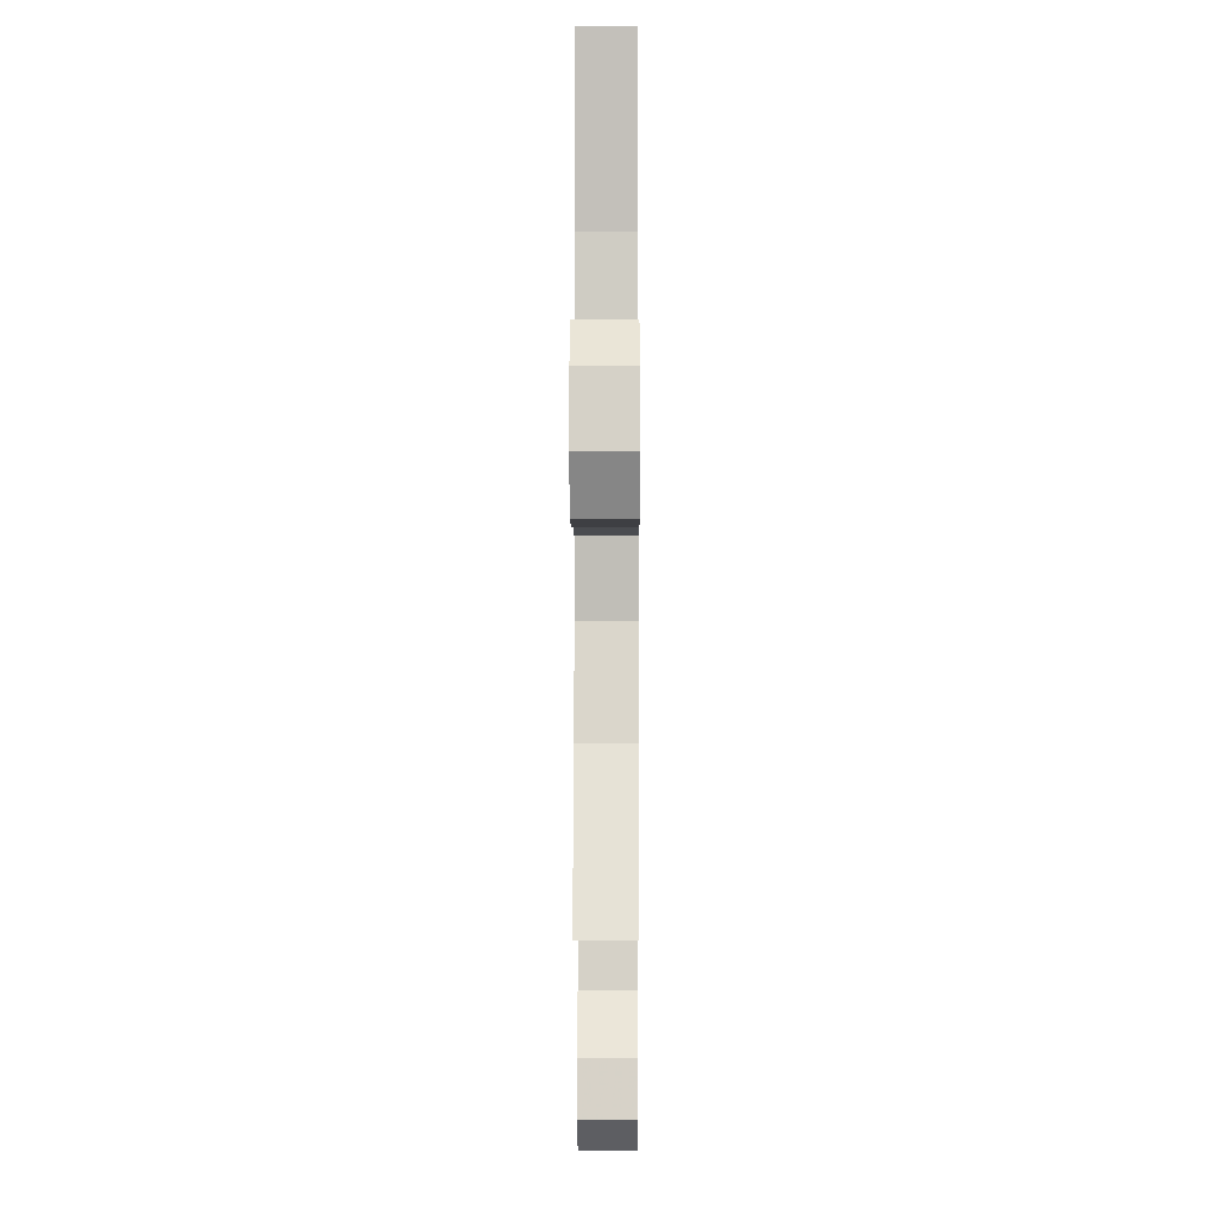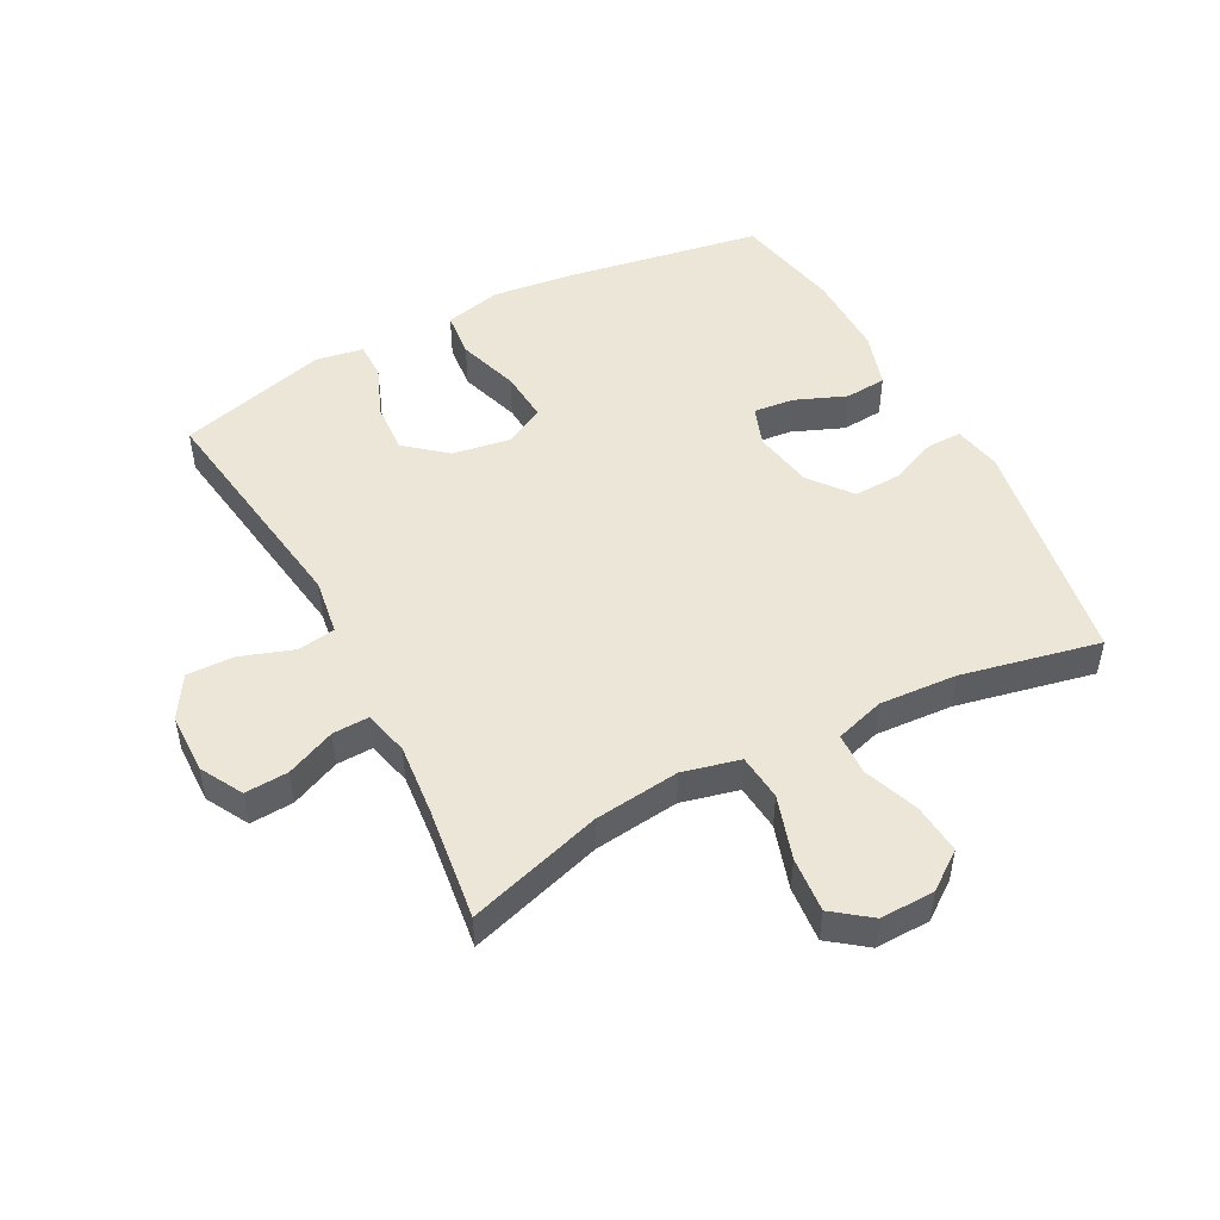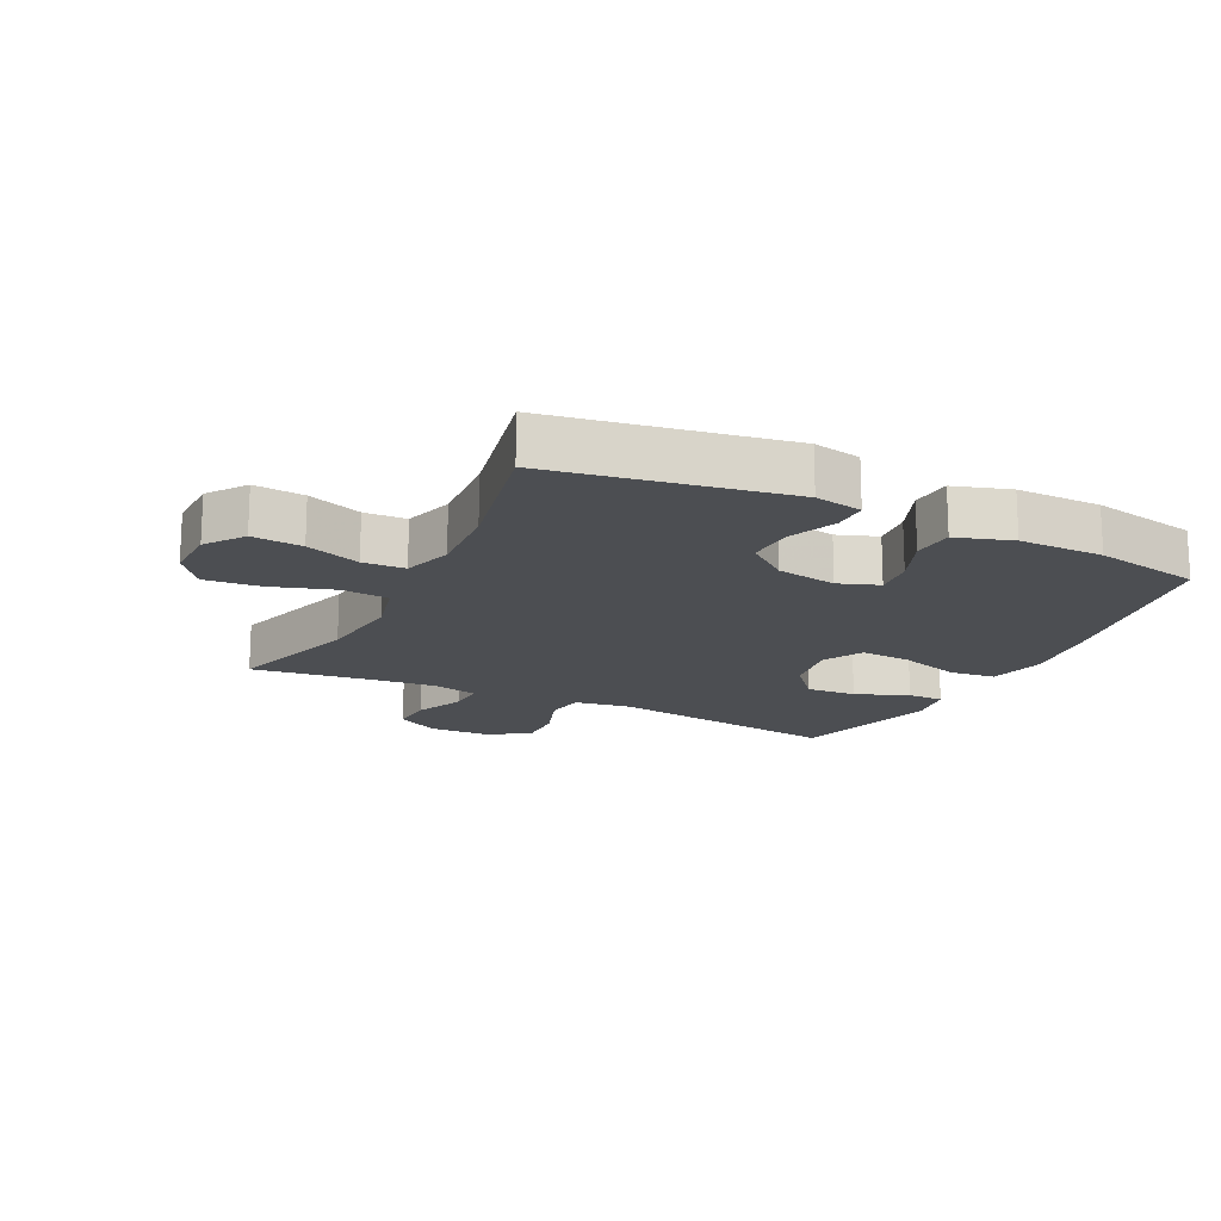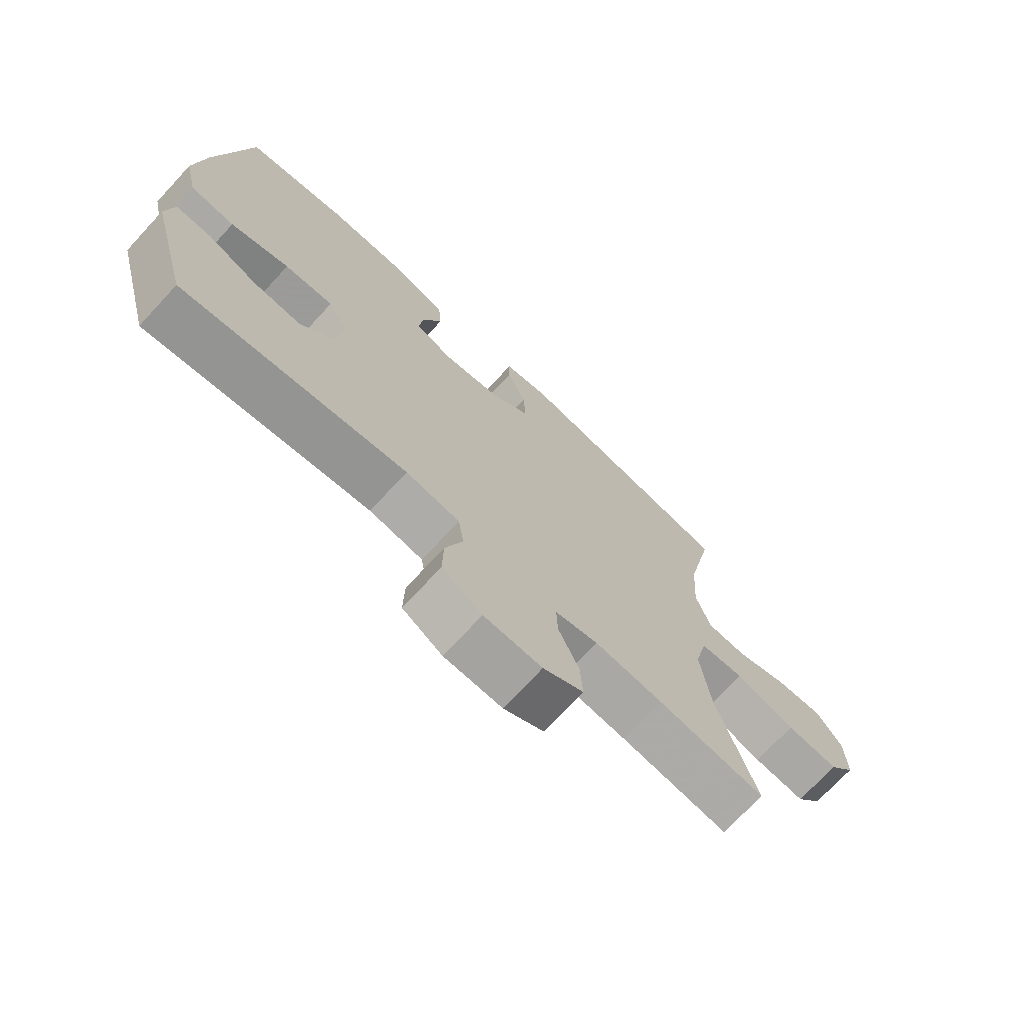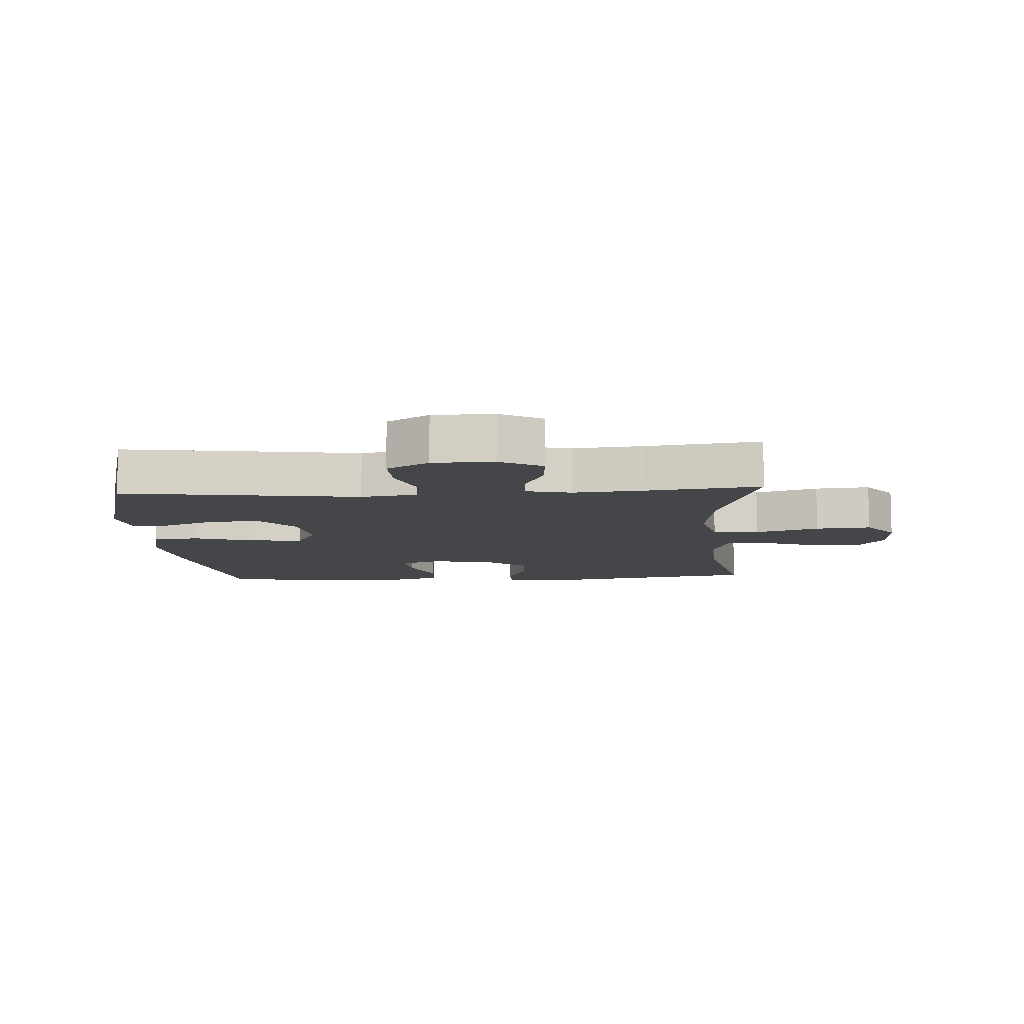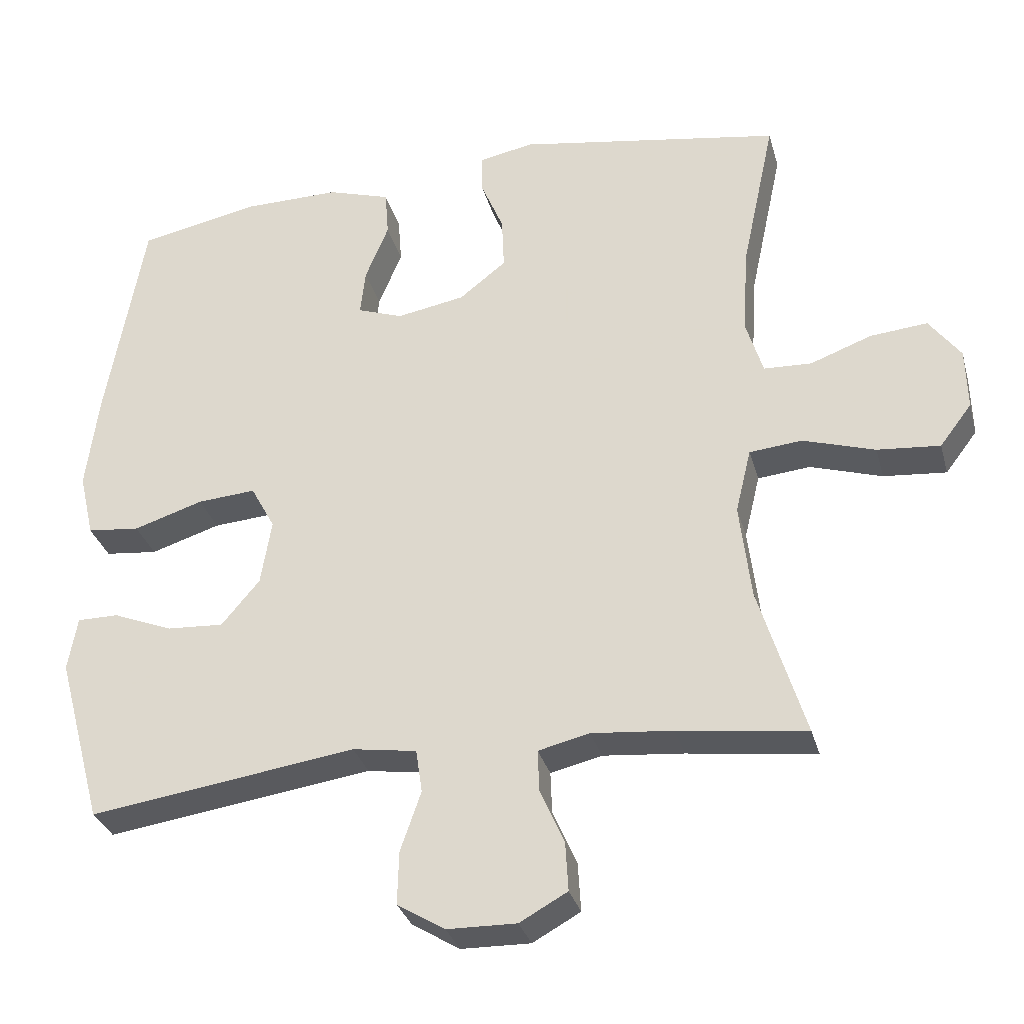
<metadata>
{"format":"obj","ext":"obj","renderer":"f3d","projection":"perspective","resolution":1024,"background":"white","views":[{"elev":-9.4,"azim":-89.7,"up":"+Z"},{"elev":49.1,"azim":-117.9,"up":"+Y"},{"elev":-16.8,"azim":-26.2,"up":"+Y"},{"elev":-72.1,"azim":137.2,"up":"+Z"},{"elev":-9.5,"azim":-176.5,"up":"+Y"},{"elev":-31.7,"azim":-165.2,"up":"+Z"}]}
</metadata>
<code>
v 0.5 0.07 -0.5
v 0.125 0.07 -0.447
v 0.035 0.07 -0.461
v 0.026 0.07 -0.522
v 0.055 0.07 -0.606
v 0.057 0.07 -0.681
v -0.01 0.07 -0.722
v -0.107 0.07 -0.724
v -0.174 0.07 -0.687
v -0.17 0.07 -0.618
v -0.136 0.07 -0.54
v -0.134 0.07 -0.482
v -0.206 0.07 -0.465
v -0.32 0.07 -0.476
v -0.5 0.07 -0.5
v -0.435 0.07 -0.286
v -0.419 0.07 -0.15
v -0.441 0.07 -0.059
v -0.515 0.07 -0.052
v -0.616 0.07 -0.084
v -0.704 0.07 -0.092
v -0.749 0.07 -0.033
v -0.747 0.07 0.054
v -0.703 0.07 0.114
v -0.623 0.07 0.107
v -0.536 0.07 0.075
v -0.469 0.07 0.078
v -0.445 0.07 0.157
v -0.453 0.07 0.28
v -0.5 0.07 0.5
v -0.127 0.07 0.563
v -0.051 0.07 0.548
v -0.051 0.07 0.493
v -0.083 0.07 0.416
v -0.086 0.07 0.341
v -0.02 0.07 0.289
v 0.076 0.07 0.272
v 0.14 0.07 0.295
v 0.133 0.07 0.36
v 0.1 0.07 0.441
v 0.105 0.07 0.507
v 0.194 0.07 0.535
v 0.329 0.07 0.534
v 0.5 0.07 0.5
v 0.553 0.07 0.194
v 0.57 0.07 0.058
v 0.549 0.07 -0.033
v 0.475 0.07 -0.041
v 0.377 0.07 -0.01
v 0.295 0.07 -0.004
v 0.261 0.07 -0.067
v 0.276 0.07 -0.16
v 0.33 0.07 -0.224
v 0.41 0.07 -0.219
v 0.494 0.07 -0.185
v 0.552 0.07 -0.185
v 0.565 0.07 -0.261
v 0.5 0 -0.5
v 0.125 0 -0.447
v 0.035 0 -0.461
v 0.026 0 -0.522
v 0.055 0 -0.606
v 0.057 0 -0.681
v -0.01 0 -0.722
v -0.107 0 -0.724
v -0.174 0 -0.687
v -0.17 0 -0.618
v -0.136 0 -0.54
v -0.134 0 -0.482
v -0.206 0 -0.465
v -0.32 0 -0.476
v -0.5 0 -0.5
v -0.435 0 -0.286
v -0.419 0 -0.15
v -0.441 0 -0.059
v -0.515 0 -0.052
v -0.616 0 -0.084
v -0.704 0 -0.092
v -0.749 0 -0.033
v -0.747 0 0.054
v -0.703 0 0.114
v -0.623 0 0.107
v -0.536 0 0.075
v -0.469 0 0.078
v -0.445 0 0.157
v -0.453 0 0.28
v -0.5 0 0.5
v -0.127 0 0.563
v -0.051 0 0.548
v -0.051 0 0.493
v -0.083 0 0.416
v -0.086 0 0.341
v -0.02 0 0.289
v 0.076 0 0.272
v 0.14 0 0.295
v 0.133 0 0.36
v 0.1 0 0.441
v 0.105 0 0.507
v 0.194 0 0.535
v 0.329 0 0.534
v 0.5 0 0.5
v 0.553 0 0.194
v 0.57 0 0.058
v 0.549 0 -0.033
v 0.475 0 -0.041
v 0.377 0 -0.01
v 0.295 0 -0.004
v 0.261 0 -0.067
v 0.276 0 -0.16
v 0.33 0 -0.224
v 0.41 0 -0.219
v 0.494 0 -0.185
v 0.552 0 -0.185
v 0.565 0 -0.261
f 54 55 56 57
f 53 54 57 1
f 52 53 1 2
f 51 52 2 3
f 50 51 3
f 46 47 48 49
f 46 49 50
f 45 46 50
f 44 45 50
f 43 44 50 3
f 39 40 41 42
f 38 39 42 43
f 31 32 33 34
f 29 30 31 34
f 28 29 34 35
f 27 28 35 36
f 23 24 25 26
f 23 26 27
f 22 23 27
f 19 20 21 22
f 19 22 27
f 18 19 27 36
f 14 15 16
f 13 14 16 17
f 12 13 17 18
f 8 9 10 11
f 8 11 12
f 7 8 12
f 4 5 6 7
f 3 4 7 12
f 38 43 3 12
f 12 18 36 37
f 12 37 38
f 114 113 112 111
f 58 114 111 110
f 59 58 110 109
f 60 59 109 108
f 60 108 107
f 106 105 104 103
f 107 106 103
f 107 103 102
f 107 102 101
f 60 107 101 100
f 99 98 97 96
f 100 99 96 95
f 91 90 89 88
f 91 88 87 86
f 92 91 86 85
f 93 92 85 84
f 83 82 81 80
f 84 83 80
f 84 80 79
f 79 78 77 76
f 84 79 76
f 93 84 76 75
f 73 72 71
f 74 73 71 70
f 75 74 70 69
f 68 67 66 65
f 69 68 65
f 69 65 64
f 64 63 62 61
f 69 64 61 60
f 69 60 100 95
f 94 93 75 69
f 95 94 69
f 1 58 59 2
f 2 59 60 3
f 3 60 61 4
f 4 61 62 5
f 5 62 63 6
f 6 63 64 7
f 7 64 65 8
f 8 65 66 9
f 9 66 67 10
f 10 67 68 11
f 11 68 69 12
f 12 69 70 13
f 13 70 71 14
f 14 71 72 15
f 15 72 73 16
f 16 73 74 17
f 17 74 75 18
f 18 75 76 19
f 19 76 77 20
f 20 77 78 21
f 21 78 79 22
f 22 79 80 23
f 23 80 81 24
f 24 81 82 25
f 25 82 83 26
f 26 83 84 27
f 27 84 85 28
f 28 85 86 29
f 29 86 87 30
f 30 87 88 31
f 31 88 89 32
f 32 89 90 33
f 33 90 91 34
f 34 91 92 35
f 35 92 93 36
f 36 93 94 37
f 37 94 95 38
f 38 95 96 39
f 39 96 97 40
f 40 97 98 41
f 41 98 99 42
f 42 99 100 43
f 43 100 101 44
f 44 101 102 45
f 45 102 103 46
f 46 103 104 47
f 47 104 105 48
f 48 105 106 49
f 49 106 107 50
f 50 107 108 51
f 51 108 109 52
f 52 109 110 53
f 53 110 111 54
f 54 111 112 55
f 55 112 113 56
f 56 113 114 57
f 57 114 58 1

</code>
